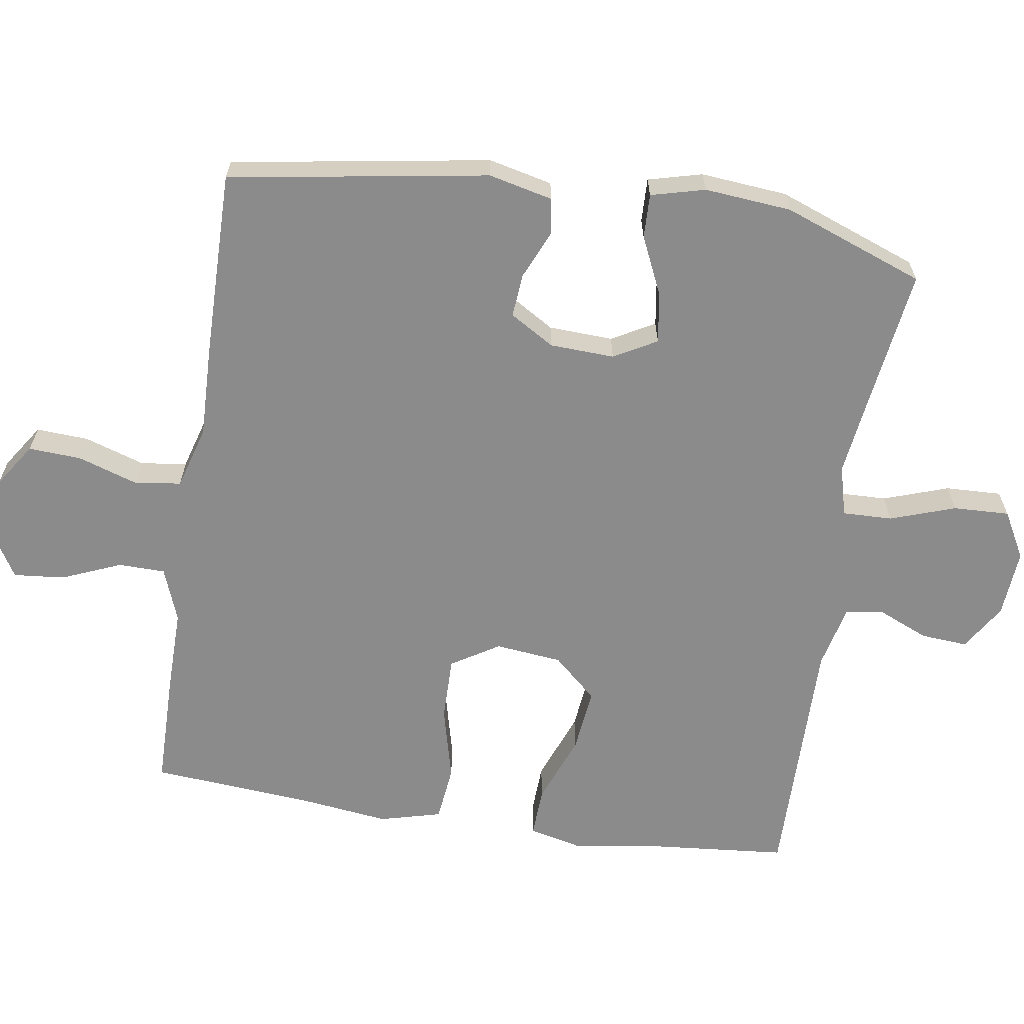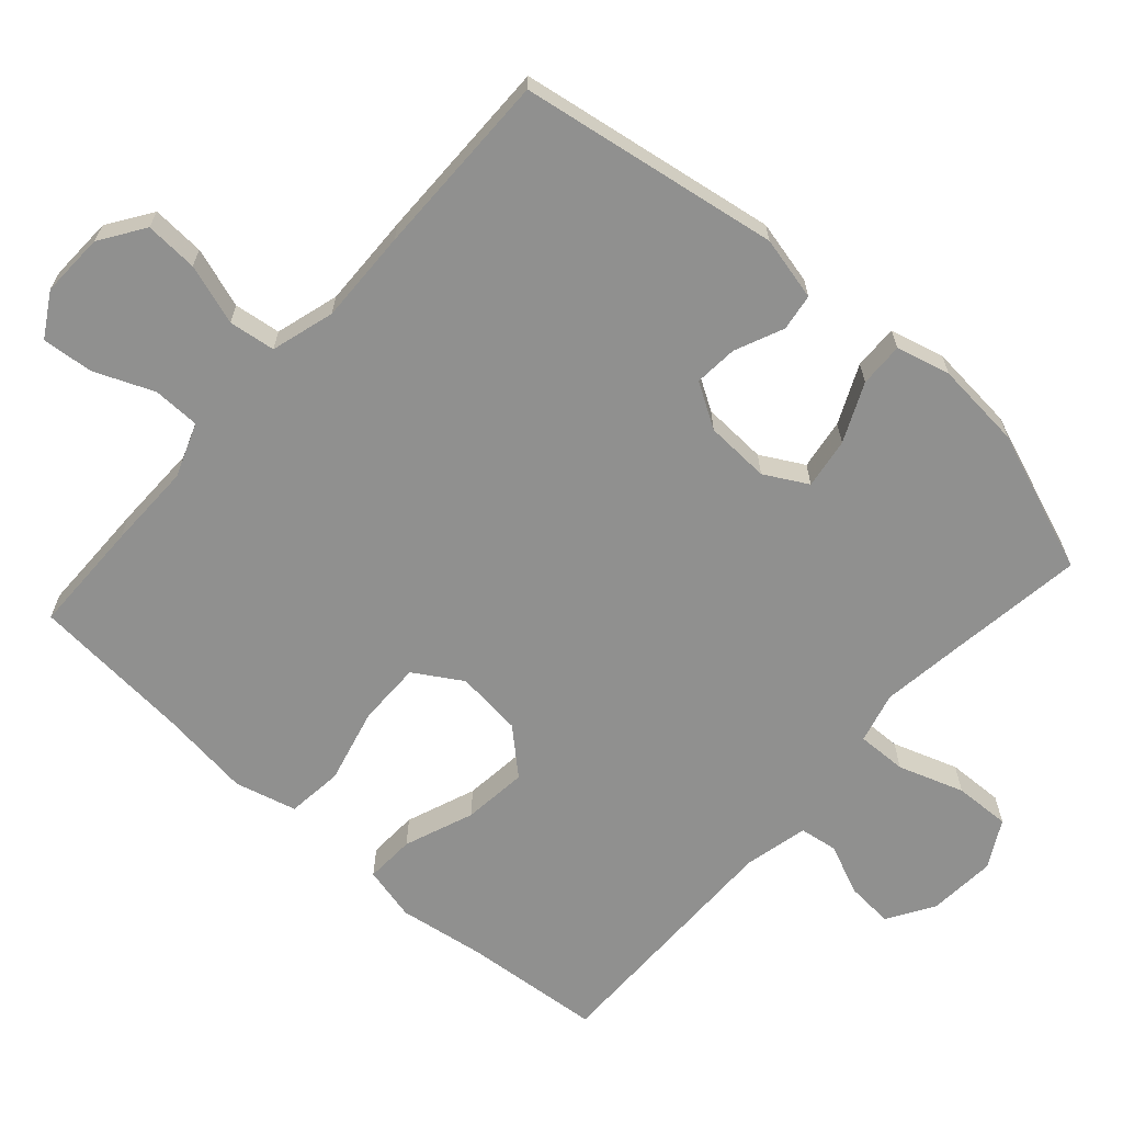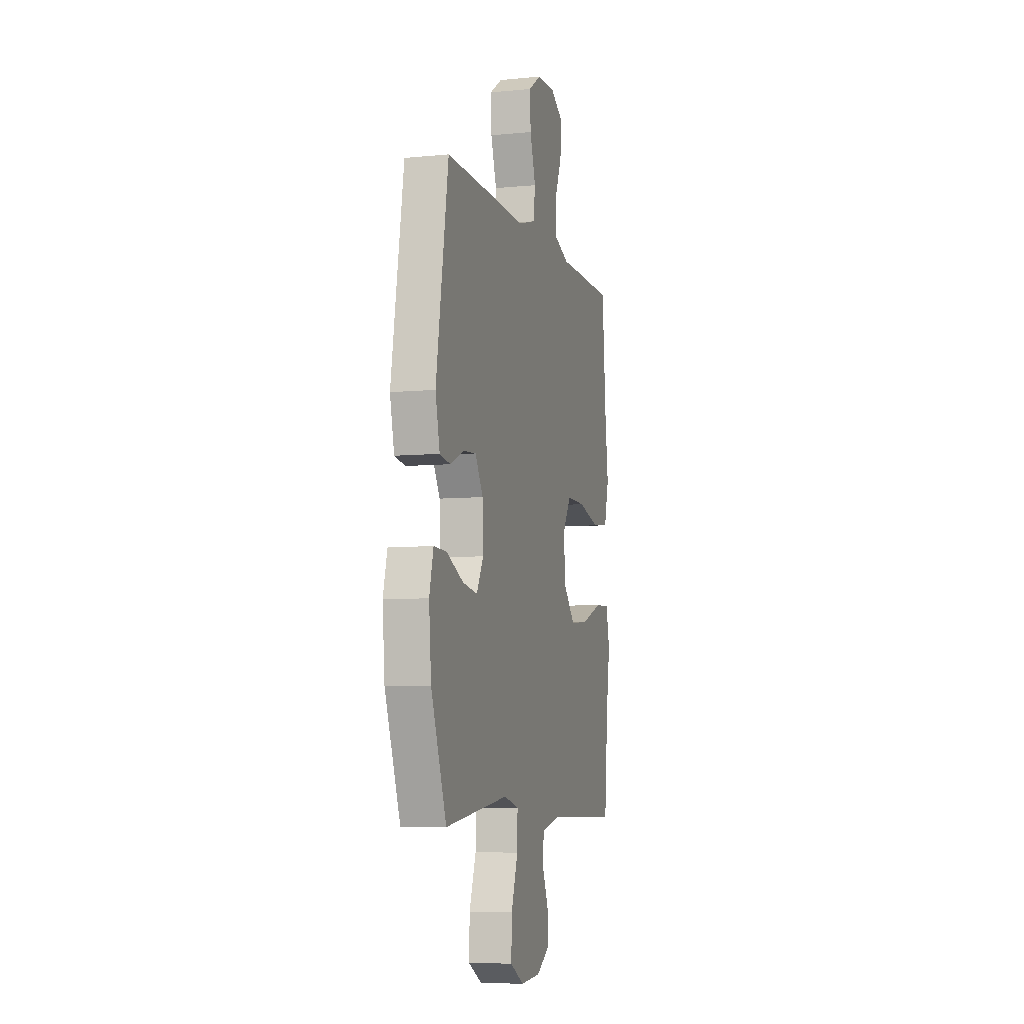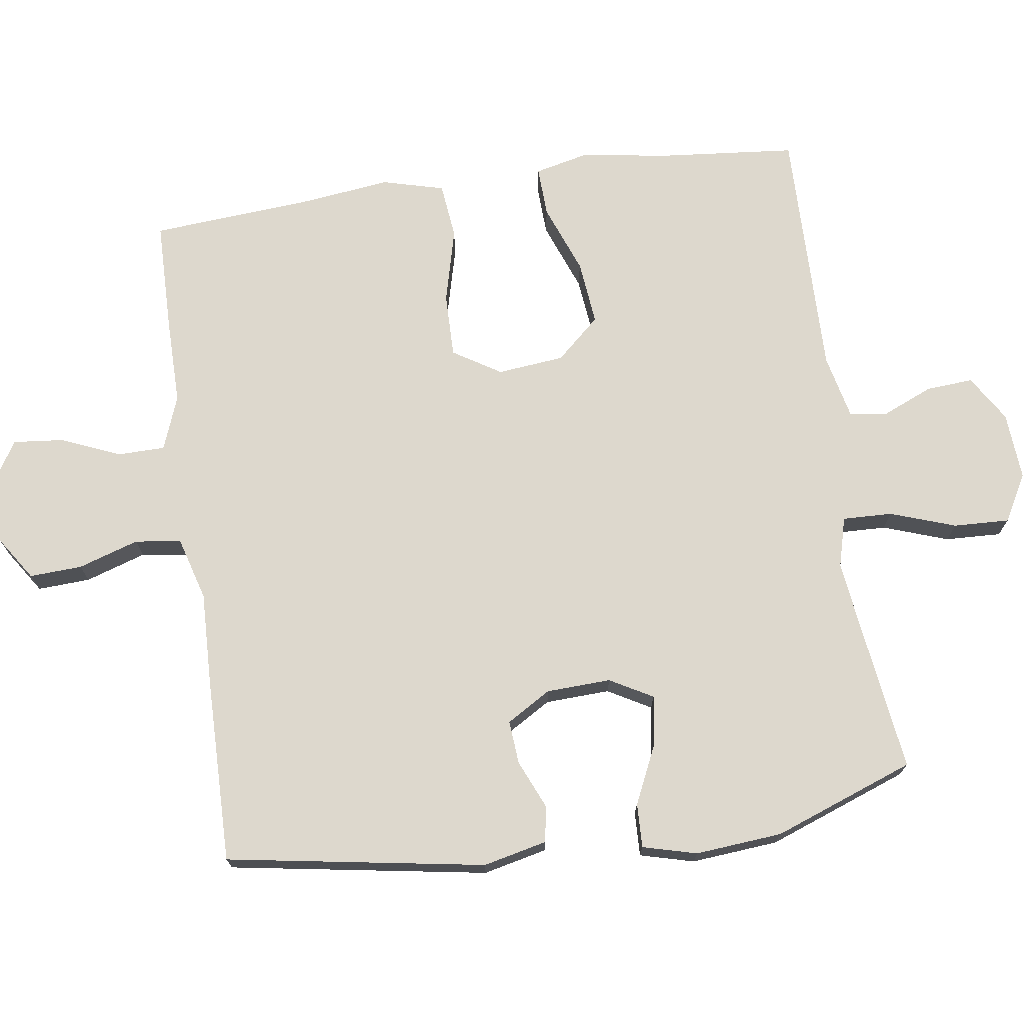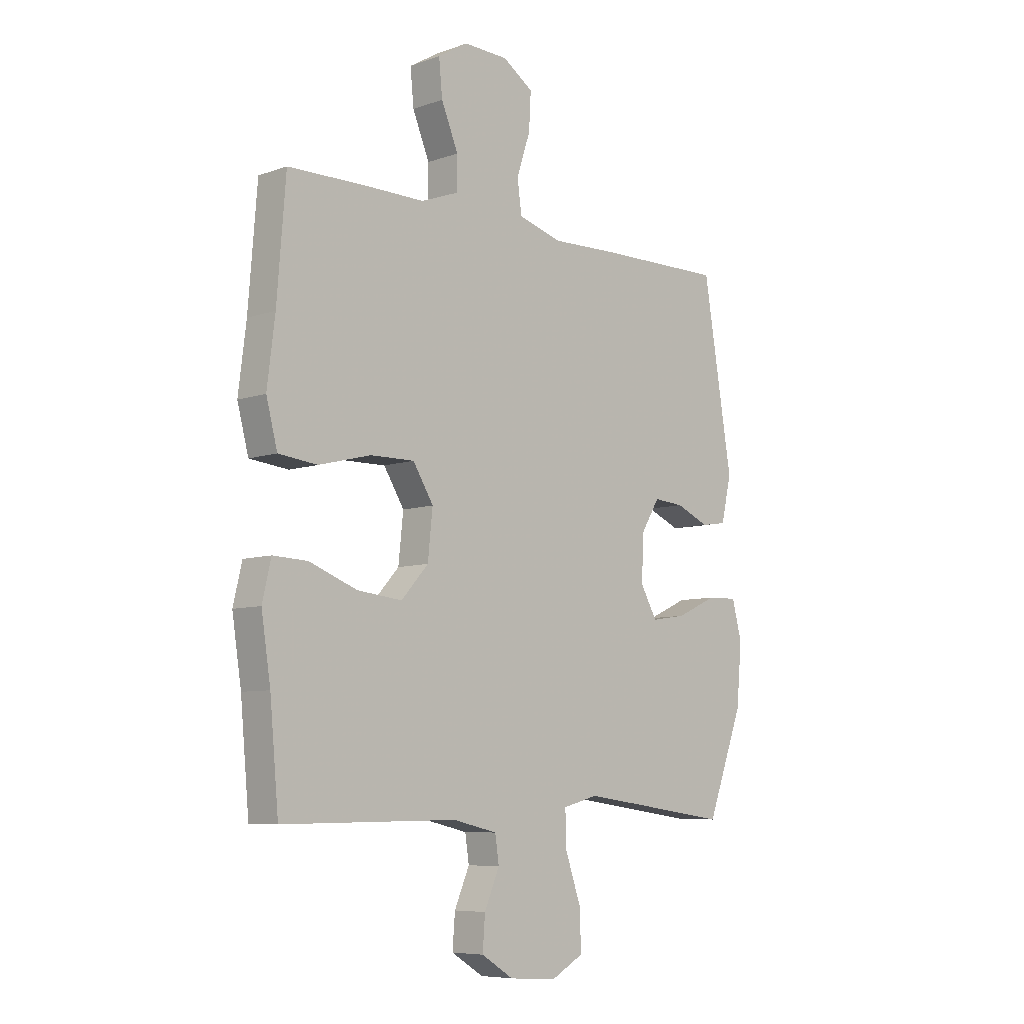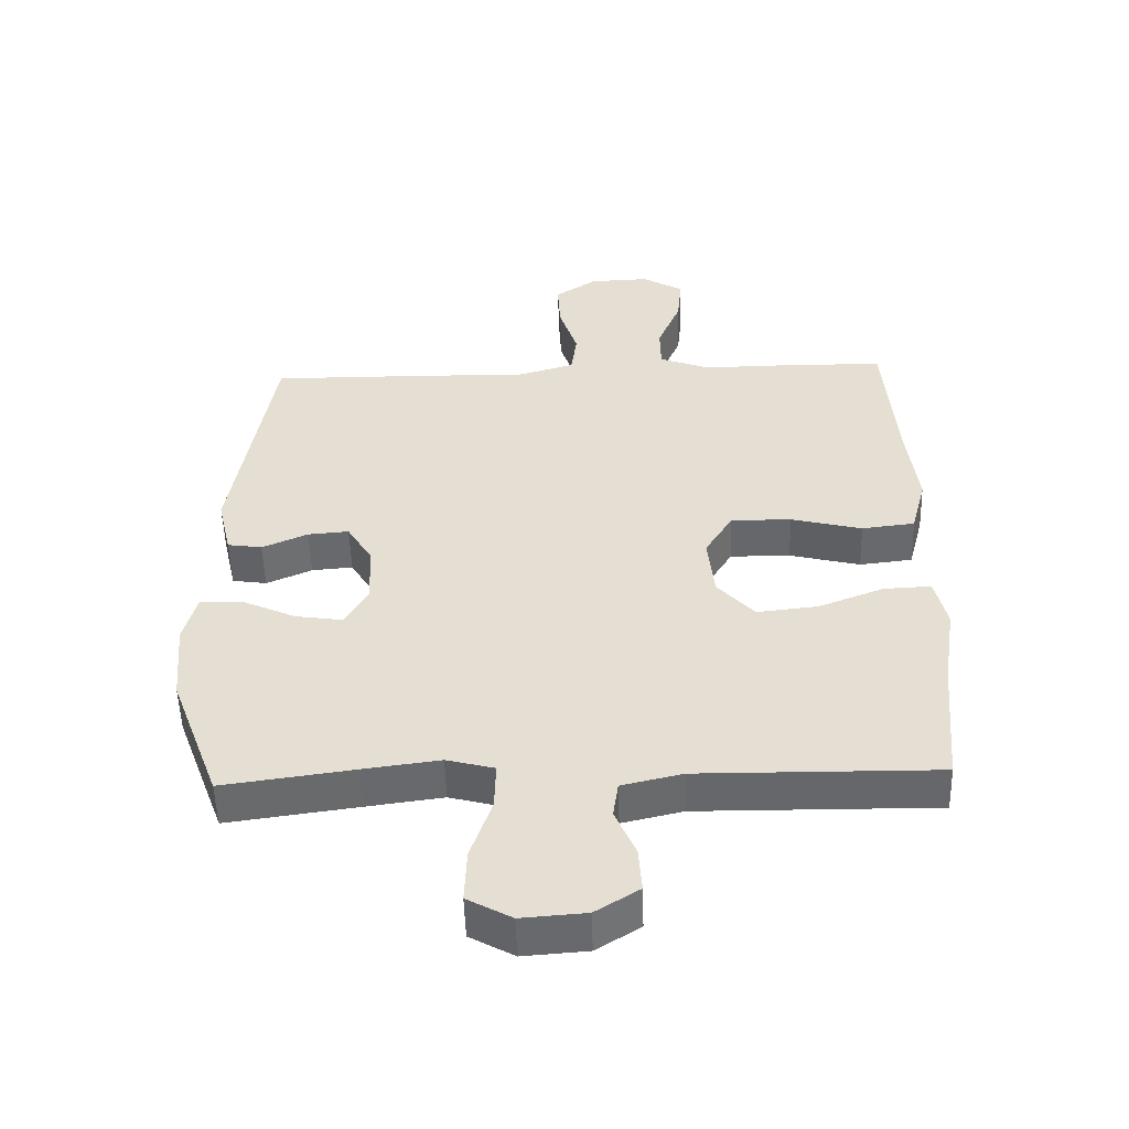
<metadata>
{"format":"obj","ext":"obj","renderer":"f3d","projection":"perspective","resolution":1024,"background":"white","views":[{"elev":-64.0,"azim":81.2,"up":"+Y"},{"elev":-65.6,"azim":48.2,"up":"+Y"},{"elev":-7.0,"azim":105.7,"up":"+Z"},{"elev":72.3,"azim":82.0,"up":"+Y"},{"elev":-7.4,"azim":-45.1,"up":"+Z"},{"elev":-52.2,"azim":-178.3,"up":"+Z"}]}
</metadata>
<code>
v 0.5 0.07 -0.5
v 0.302 0.07 -0.473
v 0.188 0.07 -0.458
v 0.116 0.07 -0.477
v 0.118 0.07 -0.548
v 0.15 0.07 -0.641
v 0.153 0.07 -0.721
v 0.086 0.07 -0.758
v -0.011 0.07 -0.751
v -0.077 0.07 -0.71
v -0.072 0.07 -0.643
v -0.041 0.07 -0.571
v -0.049 0.07 -0.517
v -0.14 0.07 -0.496
v -0.5 0.07 -0.5
v -0.518 0.07 -0.303
v -0.537 0.07 -0.179
v -0.519 0.07 -0.102
v -0.448 0.07 -0.105
v -0.349 0.07 -0.143
v -0.257 0.07 -0.153
v -0.201 0.07 -0.091
v -0.191 0.07 0.004
v -0.233 0.07 0.072
v -0.324 0.07 0.071
v -0.431 0.07 0.044
v -0.511 0.07 0.053
v -0.534 0.07 0.141
v -0.518 0.07 0.271
v -0.5 0.07 0.5
v -0.339 0.07 0.502
v -0.217 0.07 0.501
v -0.14 0.07 0.53
v -0.139 0.07 0.597
v -0.174 0.07 0.681
v -0.181 0.07 0.754
v -0.119 0.07 0.791
v -0.028 0.07 0.788
v 0.035 0.07 0.746
v 0.031 0.07 0.671
v 0.003 0.07 0.585
v 0.012 0.07 0.519
v 0.102 0.07 0.493
v 0.235 0.07 0.497
v 0.5 0.07 0.5
v 0.56 0.07 0.131
v 0.539 0.07 0.04
v 0.487 0.07 0.032
v 0.418 0.07 0.062
v 0.356 0.07 0.067
v 0.318 0.07 0.004
v 0.314 0.07 -0.088
v 0.348 0.07 -0.149
v 0.42 0.07 -0.138
v 0.503 0.07 -0.1
v 0.566 0.07 -0.098
v 0.586 0.07 -0.175
v 0.575 0.07 -0.299
v 0.5 0 -0.5
v 0.302 0 -0.473
v 0.188 0 -0.458
v 0.116 0 -0.477
v 0.118 0 -0.548
v 0.15 0 -0.641
v 0.153 0 -0.721
v 0.086 0 -0.758
v -0.011 0 -0.751
v -0.077 0 -0.71
v -0.072 0 -0.643
v -0.041 0 -0.571
v -0.049 0 -0.517
v -0.14 0 -0.496
v -0.5 0 -0.5
v -0.518 0 -0.303
v -0.537 0 -0.179
v -0.519 0 -0.102
v -0.448 0 -0.105
v -0.349 0 -0.143
v -0.257 0 -0.153
v -0.201 0 -0.091
v -0.191 0 0.004
v -0.233 0 0.072
v -0.324 0 0.071
v -0.431 0 0.044
v -0.511 0 0.053
v -0.534 0 0.141
v -0.518 0 0.271
v -0.5 0 0.5
v -0.339 0 0.502
v -0.217 0 0.501
v -0.14 0 0.53
v -0.139 0 0.597
v -0.174 0 0.681
v -0.181 0 0.754
v -0.119 0 0.791
v -0.028 0 0.788
v 0.035 0 0.746
v 0.031 0 0.671
v 0.003 0 0.585
v 0.012 0 0.519
v 0.102 0 0.493
v 0.235 0 0.497
v 0.5 0 0.5
v 0.56 0 0.131
v 0.539 0 0.04
v 0.487 0 0.032
v 0.418 0 0.062
v 0.356 0 0.067
v 0.318 0 0.004
v 0.314 0 -0.088
v 0.348 0 -0.149
v 0.42 0 -0.138
v 0.503 0 -0.1
v 0.566 0 -0.098
v 0.586 0 -0.175
v 0.575 0 -0.299
f 58 1 2
f 57 58 2
f 56 57 2
f 55 56 2
f 54 55 2
f 53 54 2 3
f 52 53 3 4
f 51 52 4
f 47 48 49
f 46 47 49
f 45 46 49
f 44 45 49
f 43 44 49
f 42 43 49 50
f 39 40 41
f 38 39 41
f 37 38 41
f 36 37 41
f 35 36 41
f 34 35 41
f 33 34 41 42
f 42 50 51
f 33 42 51
f 32 33 51
f 31 32 51
f 30 31 51
f 29 30 51
f 27 28 29
f 26 27 29
f 25 26 29
f 18 19 20
f 17 18 20
f 16 17 20
f 16 20 21
f 15 16 21
f 14 15 21
f 13 14 21 22
f 10 11 12
f 9 10 12
f 8 9 12
f 7 8 12
f 6 7 12
f 5 6 12
f 4 5 12 13
f 13 22 23
f 4 13 23
f 51 4 23
f 24 25 29
f 51 23 24
f 24 29 51
f 60 59 116
f 60 116 115
f 60 115 114
f 60 114 113
f 60 113 112
f 61 60 112 111
f 62 61 111 110
f 62 110 109
f 107 106 105
f 107 105 104
f 107 104 103
f 107 103 102
f 107 102 101
f 108 107 101 100
f 99 98 97
f 99 97 96
f 99 96 95
f 99 95 94
f 99 94 93
f 99 93 92
f 100 99 92 91
f 109 108 100
f 109 100 91
f 109 91 90
f 109 90 89
f 109 89 88
f 109 88 87
f 87 86 85
f 87 85 84
f 87 84 83
f 78 77 76
f 78 76 75
f 78 75 74
f 79 78 74
f 79 74 73
f 79 73 72
f 80 79 72 71
f 70 69 68
f 70 68 67
f 70 67 66
f 70 66 65
f 70 65 64
f 70 64 63
f 71 70 63 62
f 81 80 71
f 81 71 62
f 81 62 109
f 87 83 82
f 82 81 109
f 109 87 82
f 1 59 60 2
f 2 60 61 3
f 3 61 62 4
f 4 62 63 5
f 5 63 64 6
f 6 64 65 7
f 7 65 66 8
f 8 66 67 9
f 9 67 68 10
f 10 68 69 11
f 11 69 70 12
f 12 70 71 13
f 13 71 72 14
f 14 72 73 15
f 15 73 74 16
f 16 74 75 17
f 17 75 76 18
f 18 76 77 19
f 19 77 78 20
f 20 78 79 21
f 21 79 80 22
f 22 80 81 23
f 23 81 82 24
f 24 82 83 25
f 25 83 84 26
f 26 84 85 27
f 27 85 86 28
f 28 86 87 29
f 29 87 88 30
f 30 88 89 31
f 31 89 90 32
f 32 90 91 33
f 33 91 92 34
f 34 92 93 35
f 35 93 94 36
f 36 94 95 37
f 37 95 96 38
f 38 96 97 39
f 39 97 98 40
f 40 98 99 41
f 41 99 100 42
f 42 100 101 43
f 43 101 102 44
f 44 102 103 45
f 45 103 104 46
f 46 104 105 47
f 47 105 106 48
f 48 106 107 49
f 49 107 108 50
f 50 108 109 51
f 51 109 110 52
f 52 110 111 53
f 53 111 112 54
f 54 112 113 55
f 55 113 114 56
f 56 114 115 57
f 57 115 116 58
f 58 116 59 1

</code>
